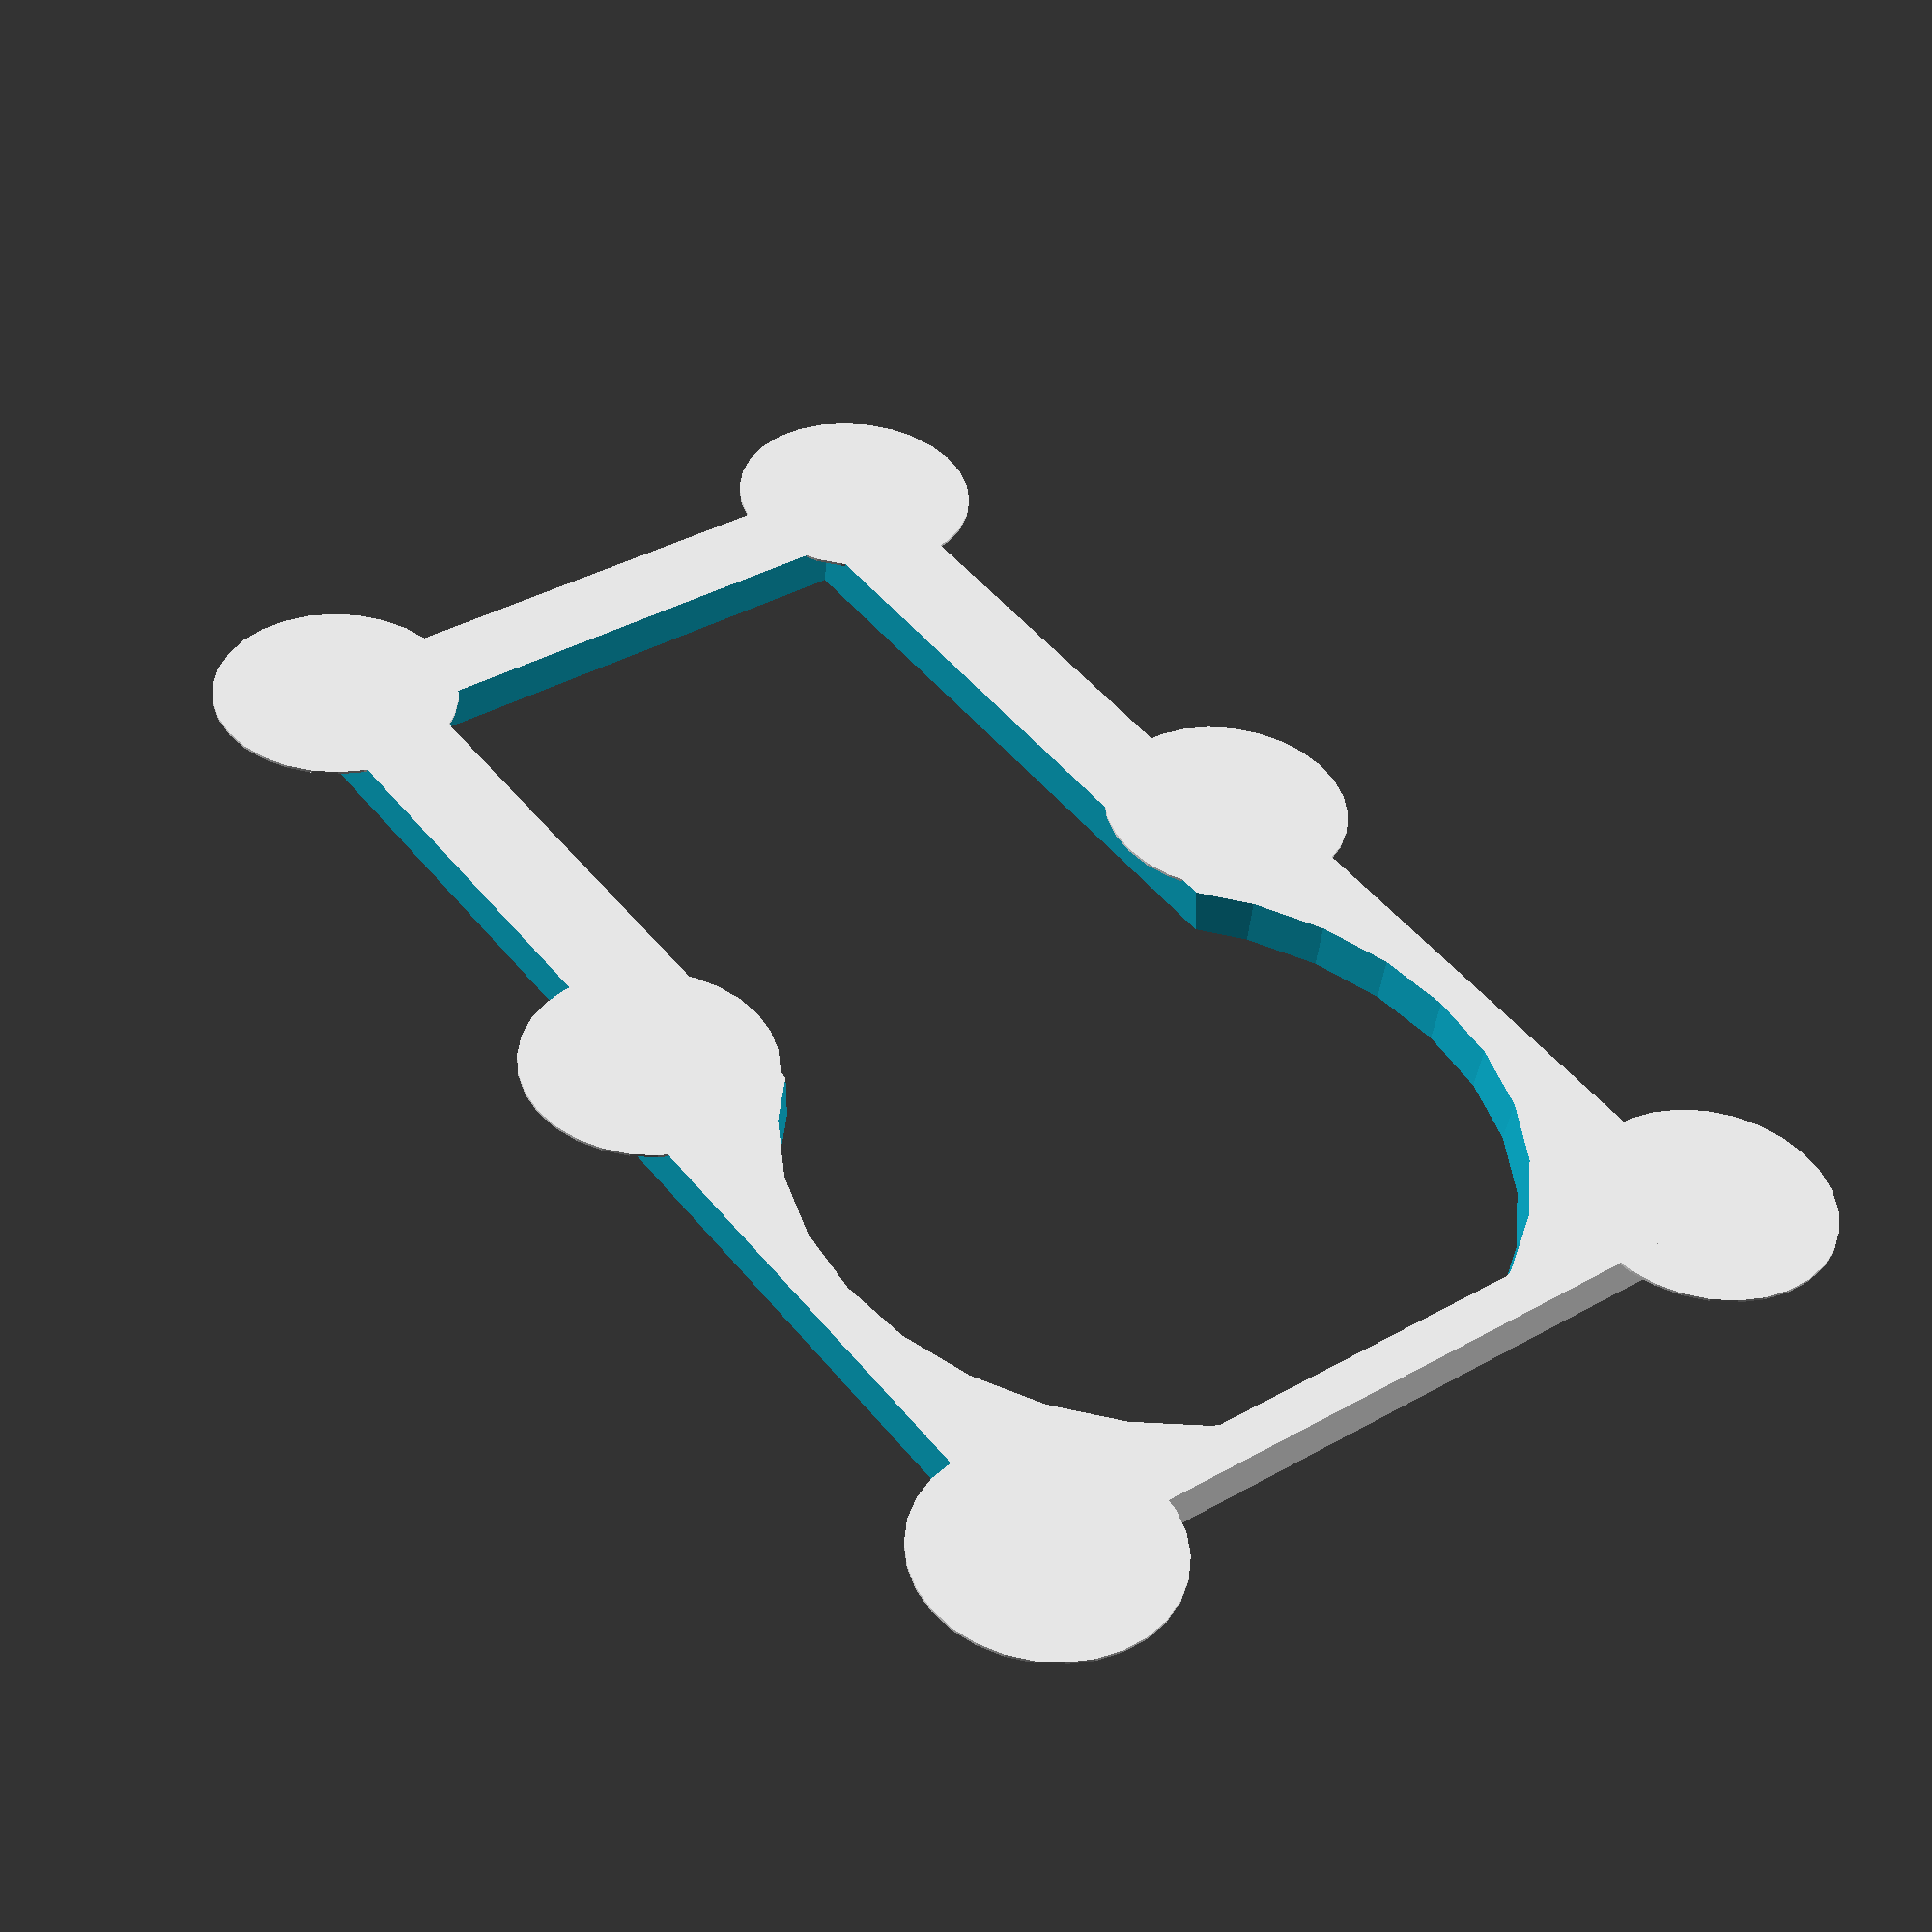
<openscad>
OX = 0.01;

module lug(height = 0.3) {
	cylinder(r = 14, h = height);
}

union(){
	difference(){
		cube([100, 150, 5]);
		translate([50, 110, 0])
			sphere(40, 40, 40);
		translate([22, 10, -OX])
			cube([56, 56, 5 + 2 * OX]);
		translate([22, 50, -OX])
			cube([56, 56, 5 + 2 * OX]);
		translate([95 + OX, OX, -OX])
			cube([5, 150, 5 + 2 * OX]);
		translate([90 + OX, -OX, -OX])
			cube([10, 70, 5 + 2 * OX]);
		translate([-OX, OX, -OX])
			cube([5, 150, 5 + 2 * OX]);
		translate([-OX, -OX, -OX])
			cube([10, 70, 5 + 2 * OX]);
	}
	// Strengthening:
    translate([5,145])
        cube([90,5,5]);
	// Lugs:
	translate([14, 3, 0]) lug();
	translate([87, 3, 0]) lug();
	translate([11, 72, 0]) lug();
	translate([90, 72, 0]) lug();
	translate([6.5, 148.5, 0]) lug();
	translate([94.5, 148.5, 0]) lug();
}

</openscad>
<views>
elev=226.8 azim=36.4 roll=4.7 proj=p view=wireframe
</views>
